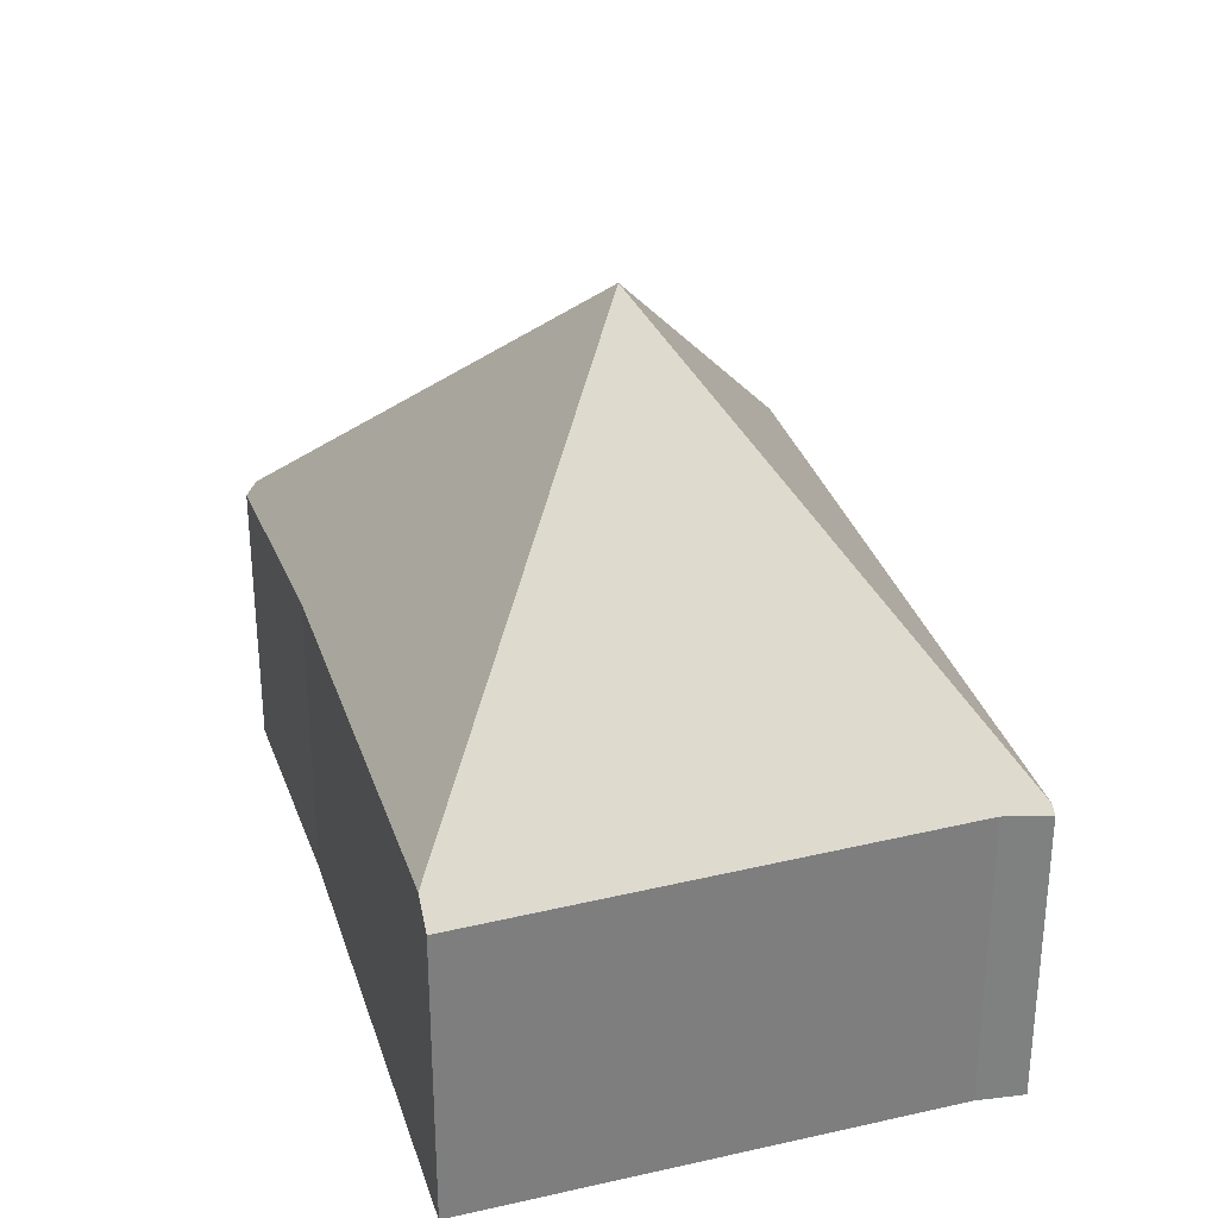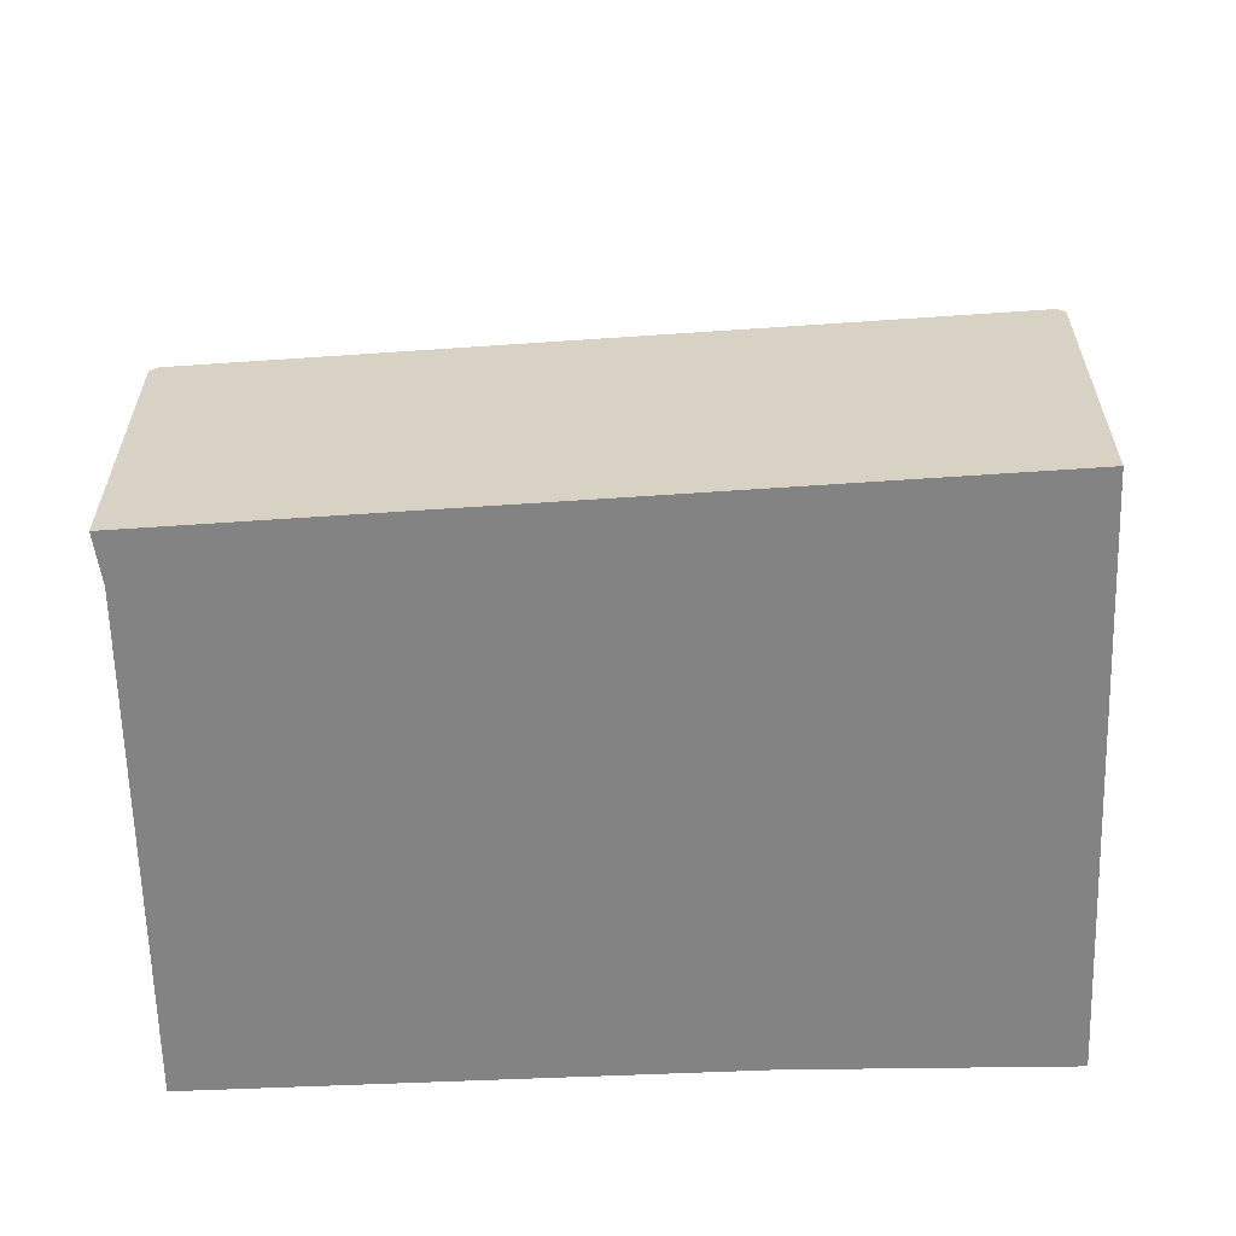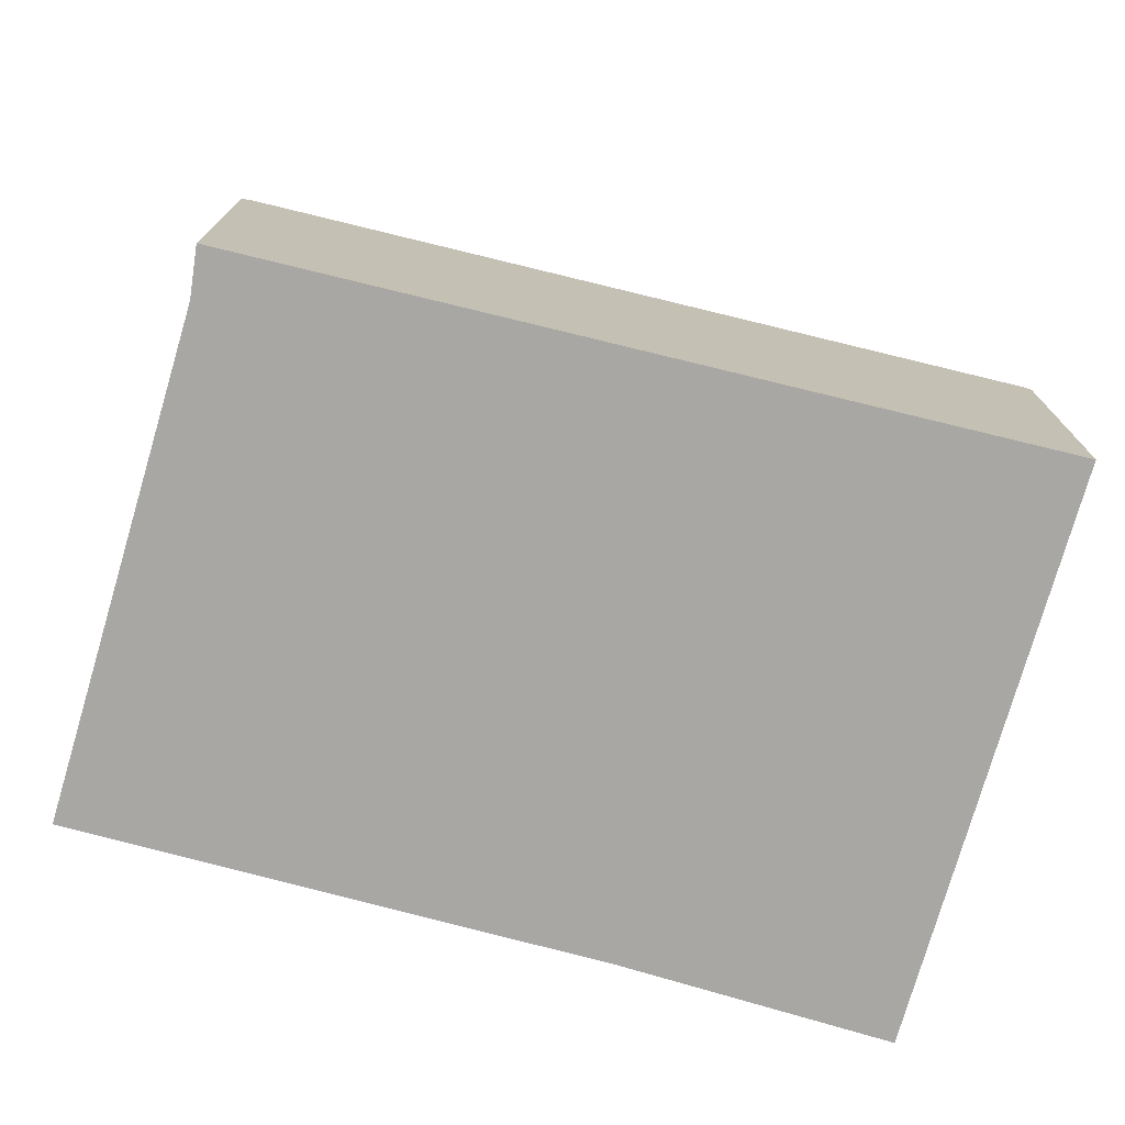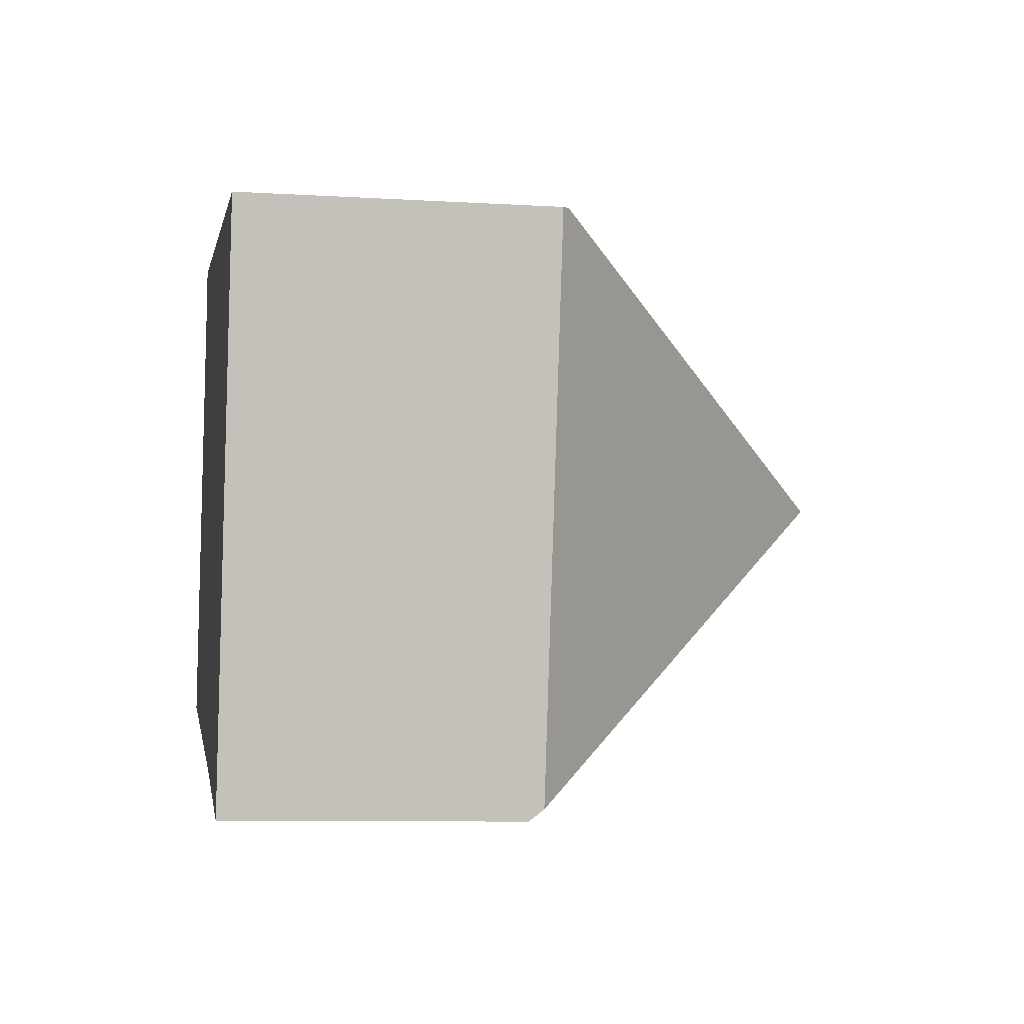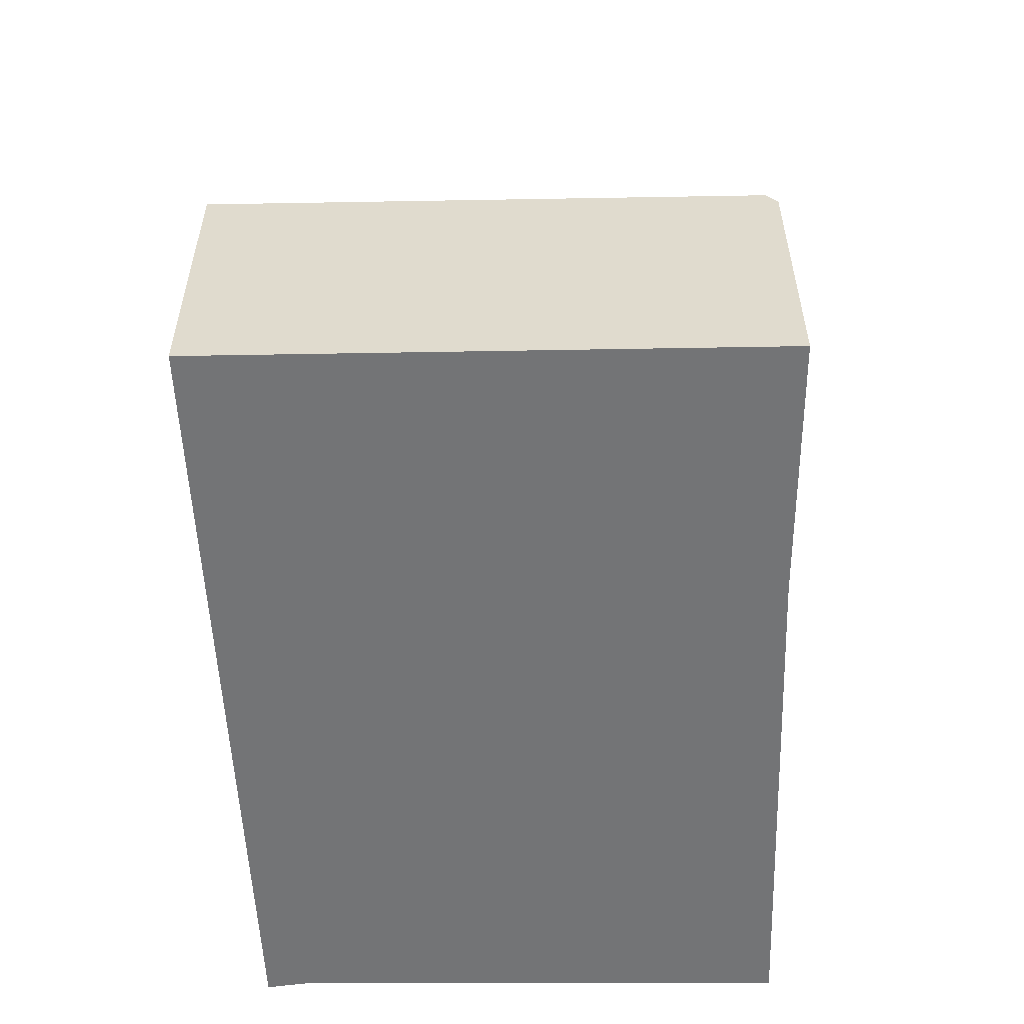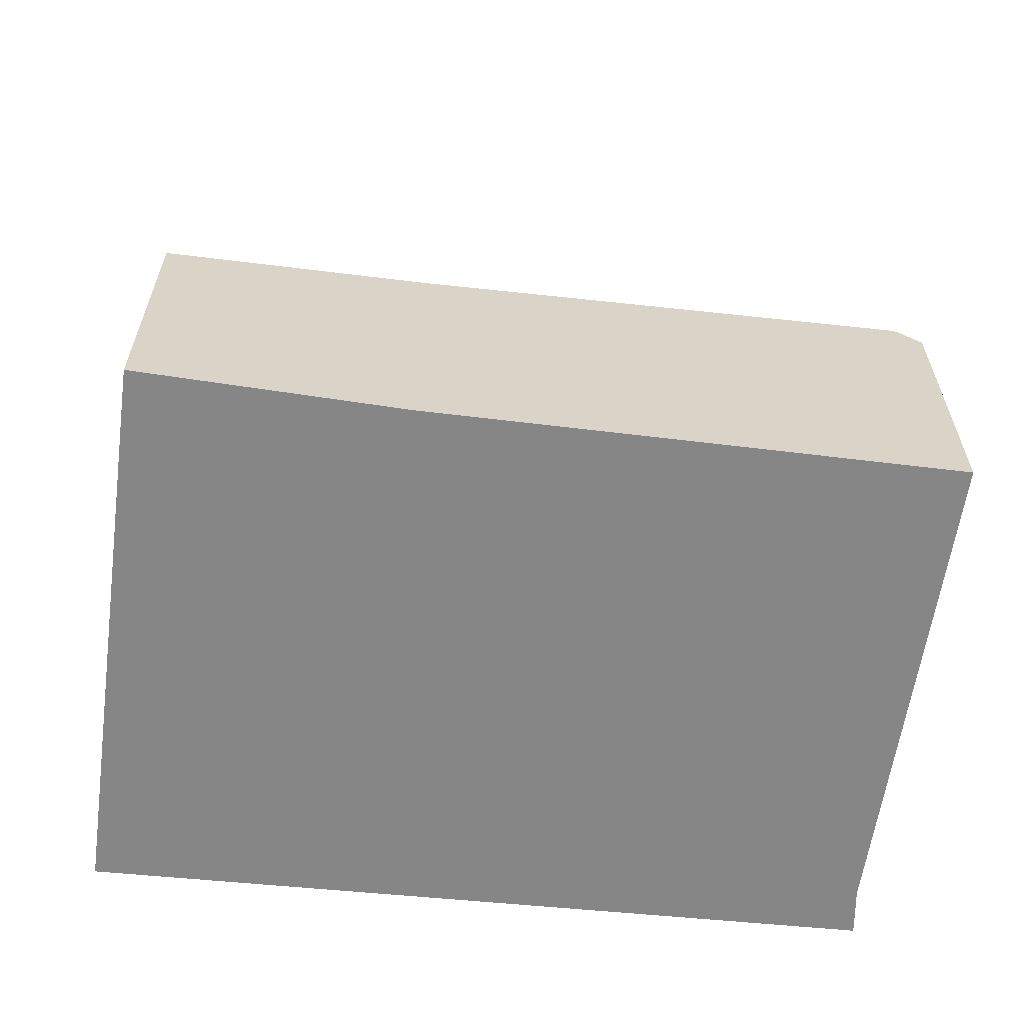
<metadata>
{"format":"obj","ext":"obj","renderer":"f3d","projection":"perspective","resolution":1024,"background":"white","views":[{"elev":30.5,"azim":-95.8,"up":"+Y"},{"elev":-61.1,"azim":13.1,"up":"+Y"},{"elev":-74.7,"azim":-4.6,"up":"+Y"},{"elev":-8.6,"azim":80.7,"up":"+Z"},{"elev":-56.1,"azim":102.1,"up":"+Y"},{"elev":-62.0,"azim":-176.5,"up":"+Y"}]}
</metadata>
<code>
v  0.621 1.68 2.874
v  0.561 1.671 2.617
v  0.579 1.642 2.881
v  2.404 3.555 1.071
v  0 1.628 9.969e-17
v  0.139 1.754 -0.026
v  4.763 1.68 2.212
v  4.221 1.645 -0.767
v  4.802 1.645 2.206
v  2.8 1.668 -0.521
v  4.209 1.567 -0.828
v  2.8 3.19e-17 -0.521
v  4.209 5.07e-17 -0.828
v  0.139 1.592e-18 -0.026
v  0 0 0
v  0.561 -1.602e-16 2.617
v  0.579 -1.764e-16 2.881
v  0.621 -1.76e-16 2.874
v  4.763 -1.354e-16 2.212
v  4.802 -1.351e-16 2.206
v  4.221 4.697e-17 -0.767
g defaultobject
f 1 2 3
f 2 1 4
f 2 4 5
f 5 4 6
f 4 1 7
f 8 7 9
f 7 8 4
f 10 8 11
f 8 10 4
f 4 10 6
f 11 12 10
f 12 11 13
f 12 6 10
f 6 12 14
f 6 14 5
f 5 14 15
f 5 16 2
f 16 5 15
f 16 3 2
f 3 16 17
f 17 1 3
f 1 17 7
f 7 17 18
f 7 18 19
f 7 19 9
f 9 19 20
f 8 13 11
f 13 8 9
f 13 9 21
f 21 9 20
f 14 16 15
f 16 14 12
f 16 12 13
f 16 13 21
f 16 21 20
f 16 20 19
f 16 19 18
f 16 18 17

</code>
